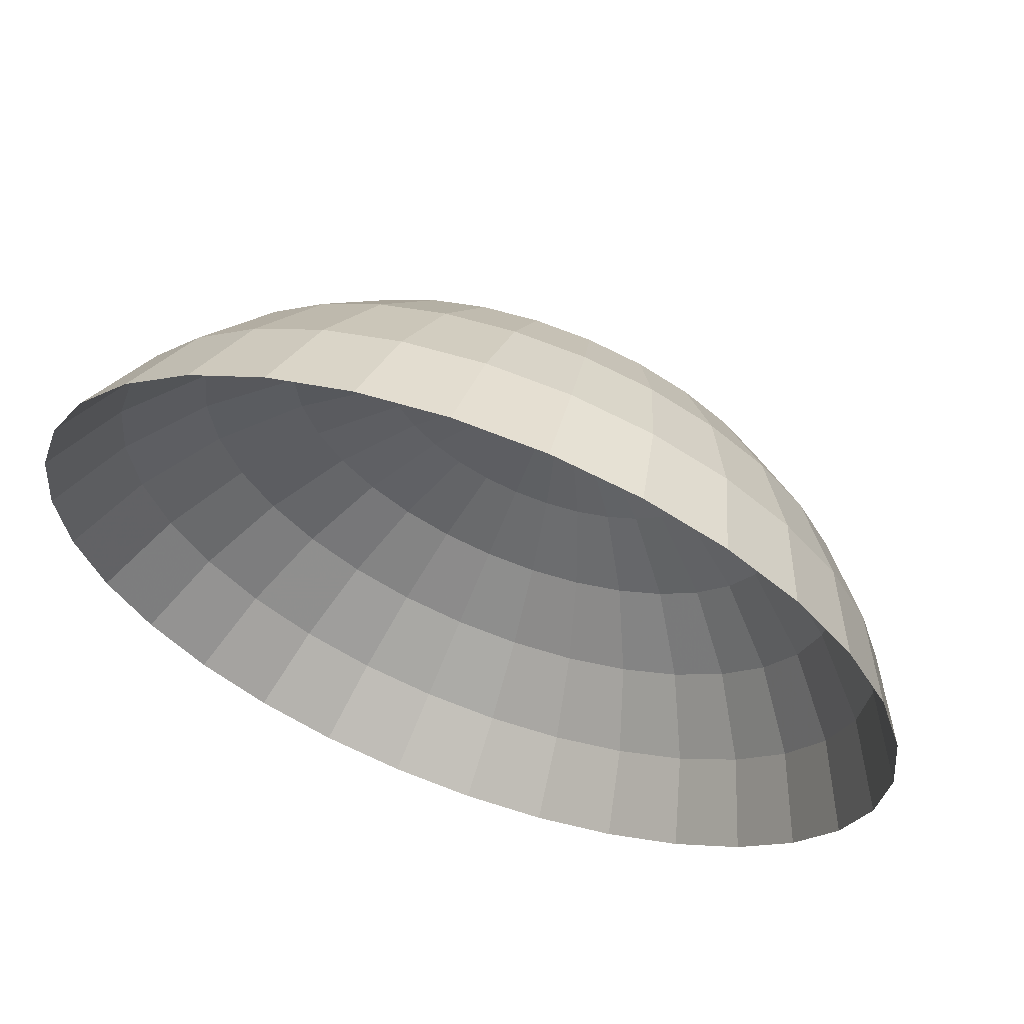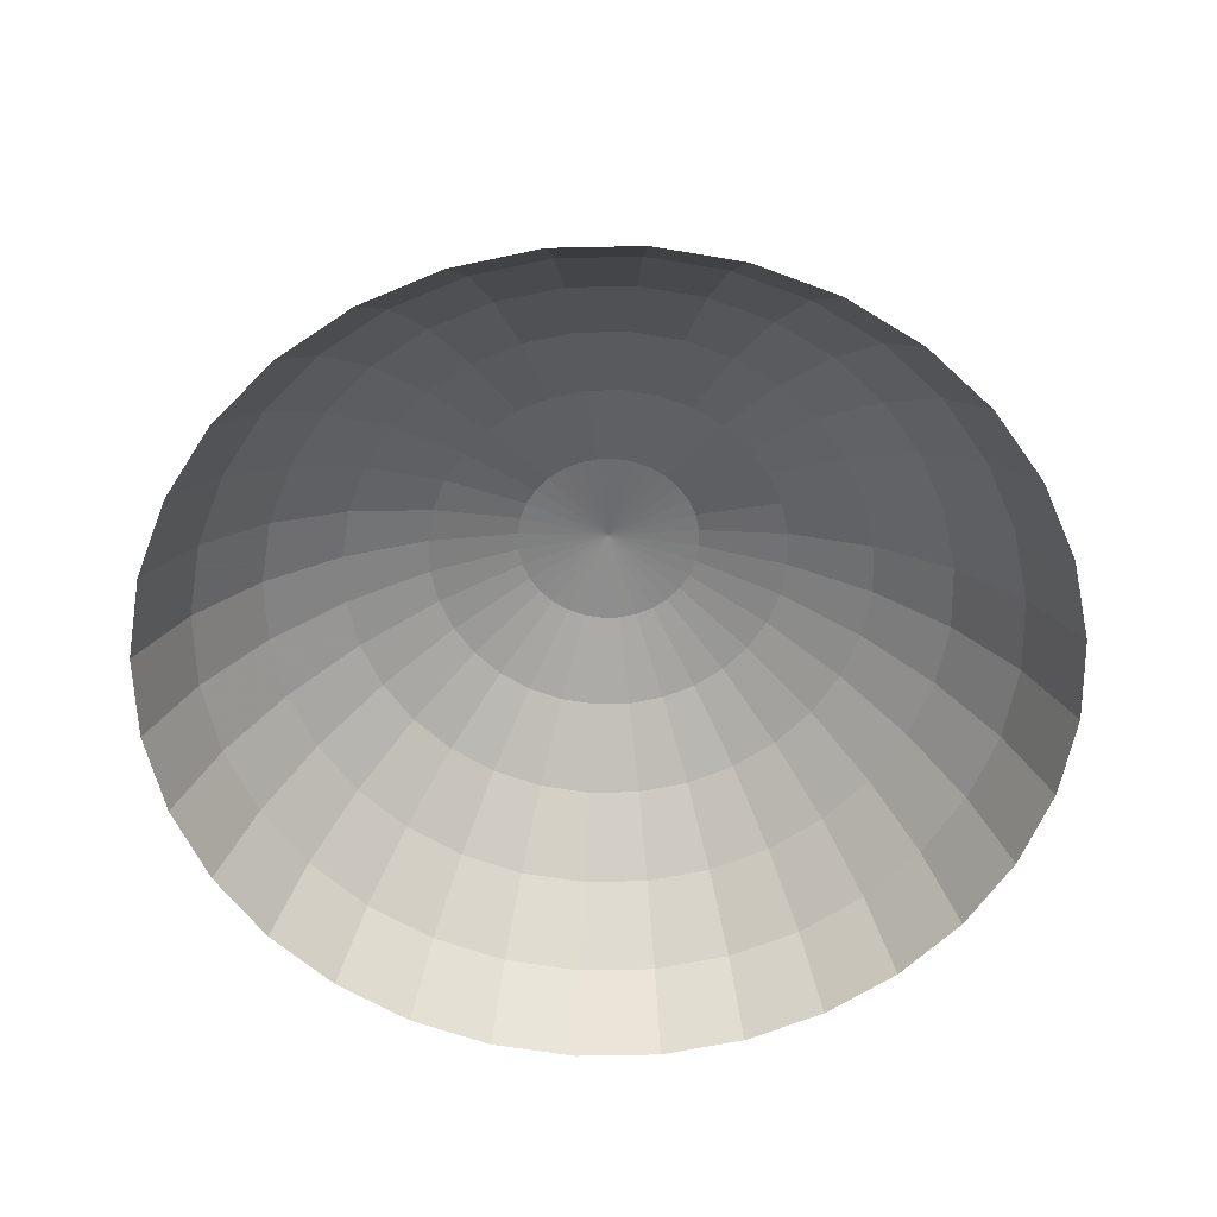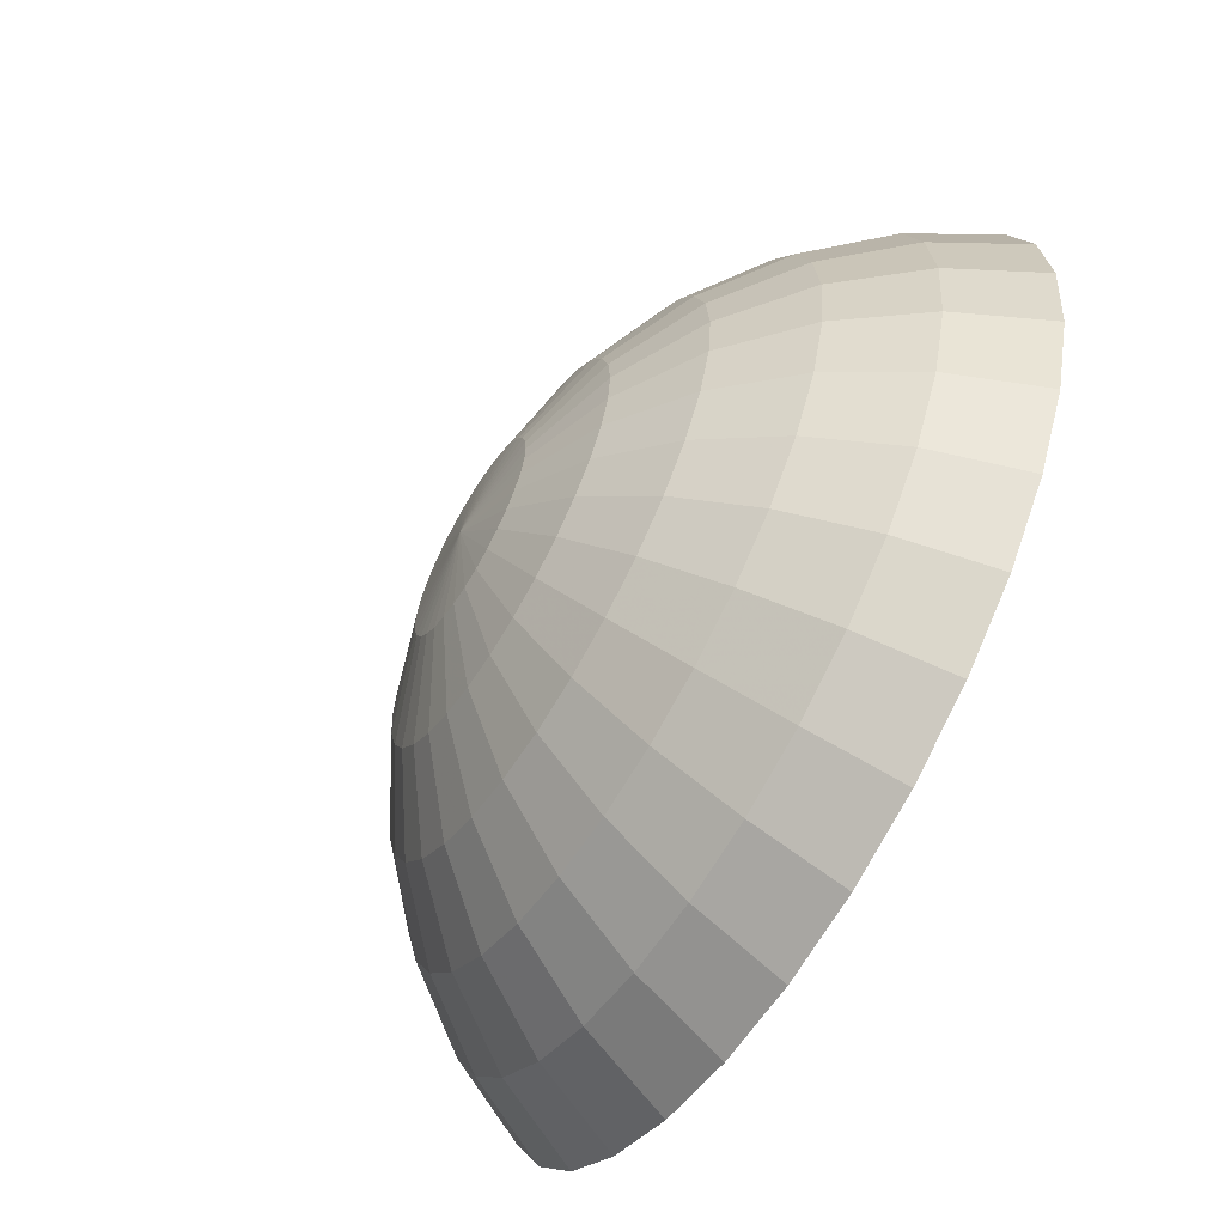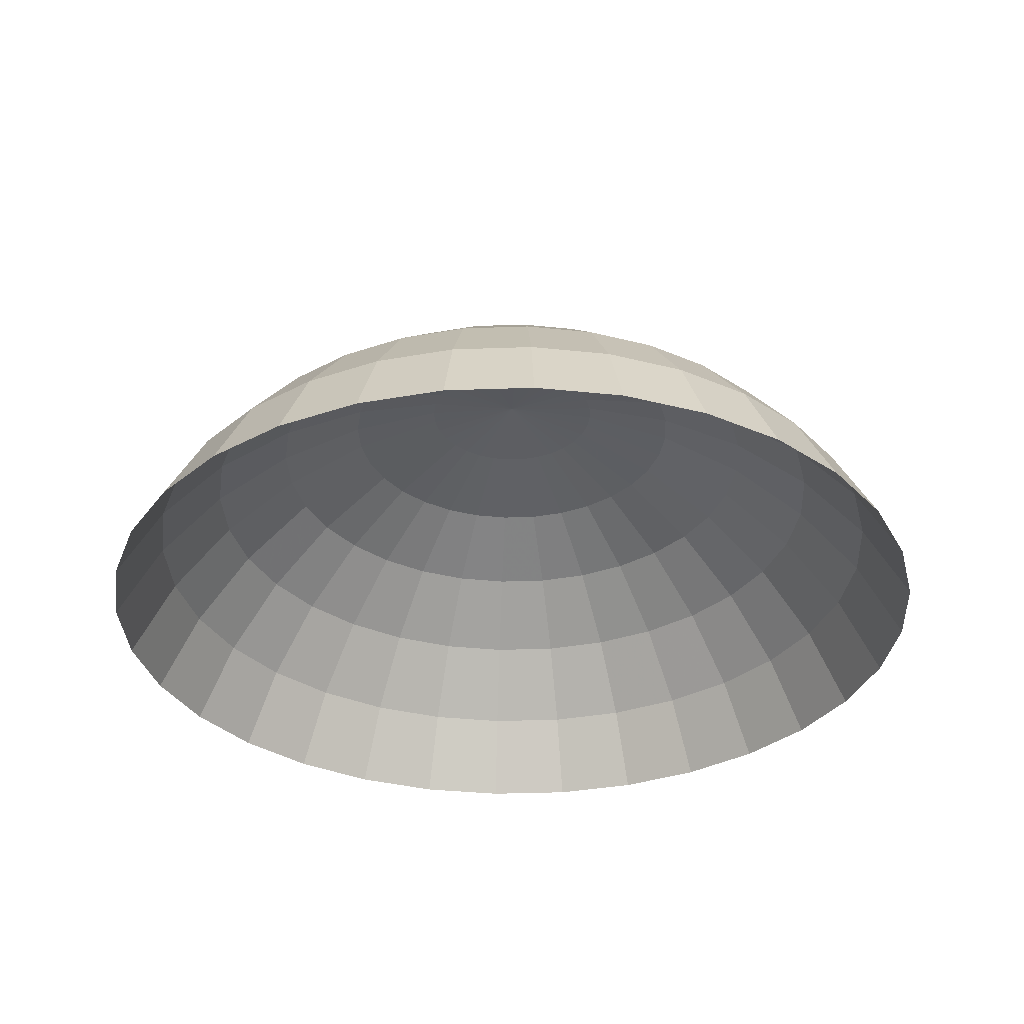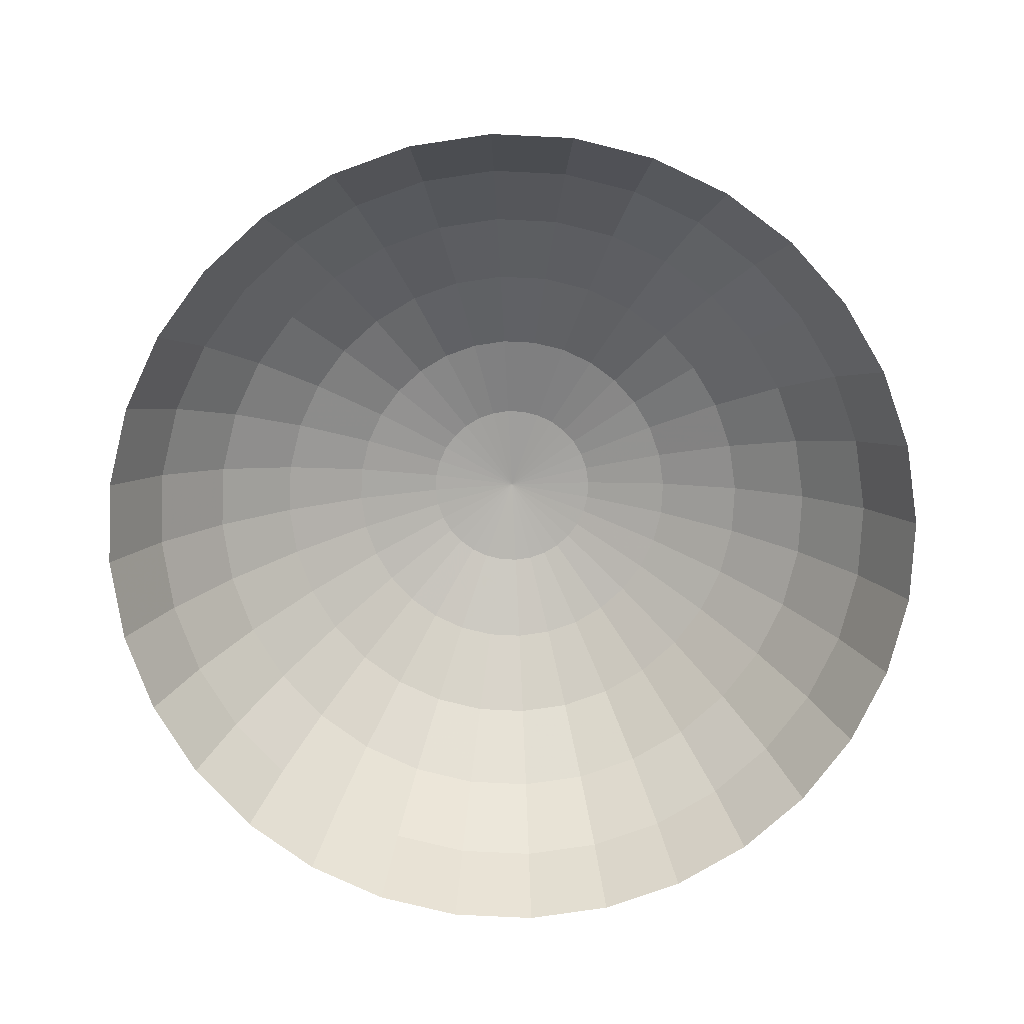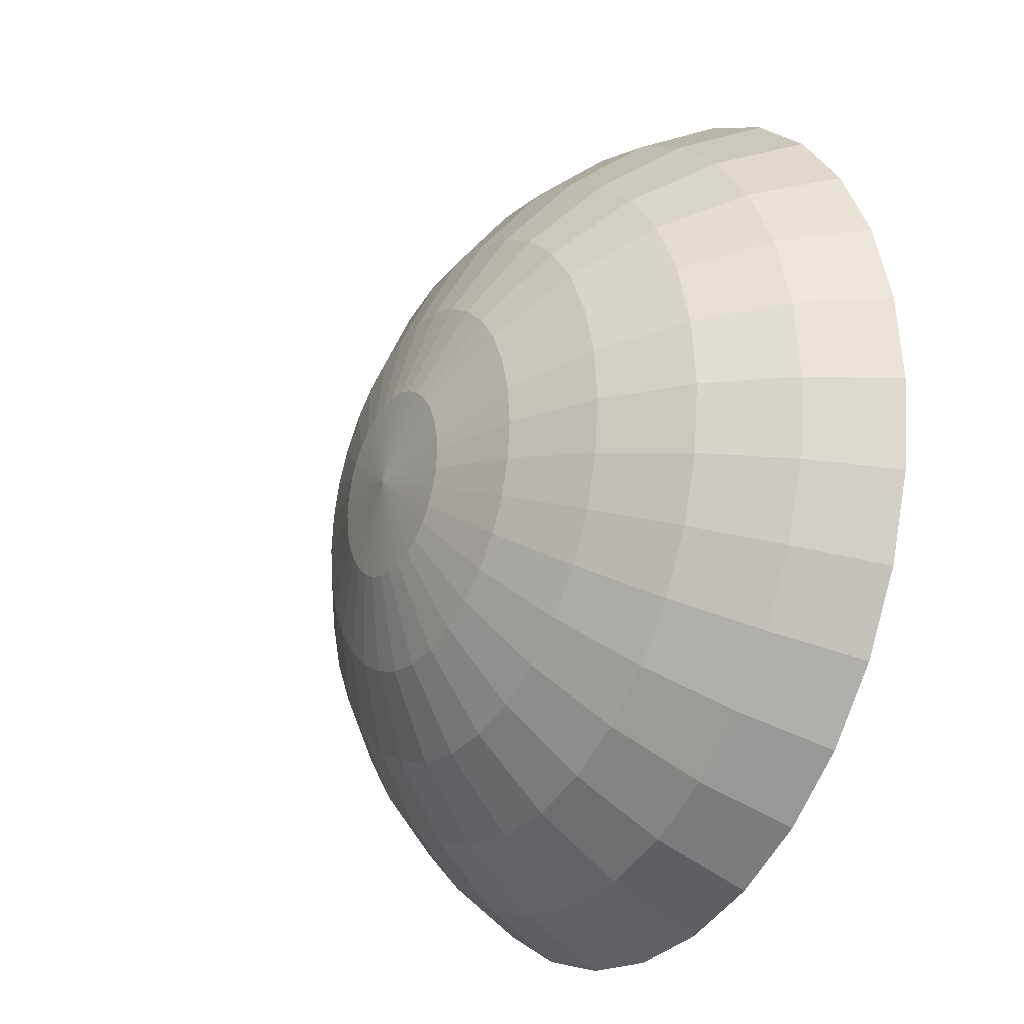
<metadata>
{"format":"obj","ext":"obj","renderer":"f3d","projection":"perspective","resolution":1024,"background":"white","views":[{"elev":62.9,"azim":20.0,"up":"+Z"},{"elev":-59.4,"azim":141.9,"up":"+Y"},{"elev":-62.8,"azim":-120.8,"up":"+Z"},{"elev":-33.2,"azim":-171.5,"up":"+Y"},{"elev":-76.7,"azim":-165.9,"up":"+Y"},{"elev":-23.1,"azim":-120.7,"up":"+Z"}]}
</metadata>
<code>
o Sphere
v 0 0.9808 0.1951
v 0 0.9239 0.3827
v 0 0.8315 0.5556
v 0 0.7071 0.7071
v 0 0.5556 0.8315
v 0 0.3827 0.9239
v -0.03806 0.9808 0.1913
v -0.07466 0.9239 0.3753
v -0.1084 0.8315 0.5449
v -0.1379 0.7071 0.6935
v -0.1622 0.5556 0.8155
v -0.1802 0.3827 0.9061
v -0.07466 0.9808 0.1802
v -0.1464 0.9239 0.3536
v -0.2126 0.8315 0.5133
v -0.2706 0.7071 0.6533
v -0.3182 0.5556 0.7682
v -0.3536 0.3827 0.8536
v -0.1084 0.9808 0.1622
v -0.2126 0.9239 0.3182
v -0.3087 0.8315 0.4619
v -0.3928 0.7071 0.5879
v -0.4619 0.5556 0.6913
v -0.5133 0.3827 0.7682
v -0.1379 0.9808 0.1379
v -0.2706 0.9239 0.2706
v -0.3928 0.8315 0.3928
v -0.5 0.7071 0.5
v -0.5879 0.5556 0.5879
v -0.6533 0.3827 0.6533
v -0.1622 0.9808 0.1084
v -0.3182 0.9239 0.2126
v -0.4619 0.8315 0.3087
v -0.5879 0.7071 0.3928
v -0.6913 0.5556 0.4619
v -0.7682 0.3827 0.5133
v -0.1802 0.9808 0.07466
v -0.3536 0.9239 0.1464
v -0.5133 0.8315 0.2126
v -0.6533 0.7071 0.2706
v -0.7682 0.5556 0.3182
v -0.8536 0.3827 0.3536
v -0.1913 0.9808 0.03806
v -0.3753 0.9239 0.07466
v -0.5449 0.8315 0.1084
v -0.6935 0.7071 0.1379
v -0.8155 0.5556 0.1622
v -0.9061 0.3827 0.1802
v -0.1951 0.9808 -0
v -0.3827 0.9239 -0
v -0.5556 0.8315 -0
v -0.7071 0.7071 -0
v -0.8315 0.5556 -0
v -0.9239 0.3827 -0
v -0.1913 0.9808 -0.03806
v -0.3753 0.9239 -0.07466
v -0.5449 0.8315 -0.1084
v -0.6935 0.7071 -0.1379
v -0.8155 0.5556 -0.1622
v -0.9061 0.3827 -0.1802
v -0.1802 0.9808 -0.07466
v -0.3536 0.9239 -0.1464
v -0.5133 0.8315 -0.2126
v -0.6533 0.7071 -0.2706
v -0.7682 0.5556 -0.3182
v -0.8536 0.3827 -0.3536
v -0.1622 0.9808 -0.1084
v -0.3182 0.9239 -0.2126
v -0.4619 0.8315 -0.3087
v -0.5879 0.7071 -0.3928
v -0.6913 0.5556 -0.4619
v -0.7682 0.3827 -0.5133
v -0.1379 0.9808 -0.1379
v -0.2706 0.9239 -0.2706
v -0.3928 0.8315 -0.3928
v -0.5 0.7071 -0.5
v -0.5879 0.5556 -0.5879
v -0.6533 0.3827 -0.6533
v -0.1084 0.9808 -0.1622
v -0.2126 0.9239 -0.3182
v -0.3087 0.8315 -0.4619
v -0.3928 0.7071 -0.5879
v -0.4619 0.5556 -0.6913
v -0.5133 0.3827 -0.7682
v -0.07466 0.9808 -0.1802
v -0.1464 0.9239 -0.3536
v -0.2126 0.8315 -0.5133
v -0.2706 0.7071 -0.6533
v -0.3182 0.5556 -0.7682
v -0.3536 0.3827 -0.8536
v -0.03806 0.9808 -0.1913
v -0.07466 0.9239 -0.3753
v -0.1084 0.8315 -0.5449
v -0.1379 0.7071 -0.6935
v -0.1622 0.5556 -0.8155
v -0.1802 0.3827 -0.9061
v 0 0.9808 -0.1951
v 0 0.9239 -0.3827
v 0 0.8315 -0.5556
v 0 0.7071 -0.7071
v 0 0.5556 -0.8315
v 0 0.3827 -0.9239
v 0.03806 0.9808 -0.1913
v 0.07466 0.9239 -0.3753
v 0.1084 0.8315 -0.5449
v 0.1379 0.7071 -0.6935
v 0.1622 0.5556 -0.8155
v 0.1802 0.3827 -0.9061
v 0.07466 0.9808 -0.1802
v 0.1464 0.9239 -0.3536
v 0.2126 0.8315 -0.5133
v 0.2706 0.7071 -0.6533
v 0.3182 0.5556 -0.7682
v 0.3536 0.3827 -0.8536
v 0.1084 0.9808 -0.1622
v 0.2126 0.9239 -0.3182
v 0.3087 0.8315 -0.4619
v 0.3928 0.7071 -0.5879
v 0.4619 0.5556 -0.6913
v 0.5133 0.3827 -0.7682
v 0.1379 0.9808 -0.1379
v 0.2706 0.9239 -0.2706
v 0.3928 0.8315 -0.3928
v 0.5 0.7071 -0.5
v 0.5879 0.5556 -0.5879
v 0.6533 0.3827 -0.6533
v 0.1622 0.9808 -0.1084
v 0.3182 0.9239 -0.2126
v 0.4619 0.8315 -0.3087
v 0.5879 0.7071 -0.3928
v 0.6913 0.5556 -0.4619
v 0.7682 0.3827 -0.5133
v 0.1802 0.9808 -0.07466
v 0.3536 0.9239 -0.1464
v 0.5133 0.8315 -0.2126
v 0.6533 0.7071 -0.2706
v 0.7682 0.5556 -0.3182
v 0.8536 0.3827 -0.3536
v 0.1913 0.9808 -0.03806
v 0.3753 0.9239 -0.07466
v 0.5449 0.8315 -0.1084
v 0.6935 0.7071 -0.1379
v 0.8155 0.5556 -0.1622
v 0.9061 0.3827 -0.1802
v 0.1951 0.9808 -0
v 0.3827 0.9239 -0
v 0.5556 0.8315 -0
v 0.7071 0.7071 -0
v 0.8315 0.5556 -0
v 0.9239 0.3827 -0
v 0.1913 0.9808 0.03806
v 0.3753 0.9239 0.07466
v 0.5449 0.8315 0.1084
v 0.6935 0.7071 0.1379
v 0.8155 0.5556 0.1622
v 0.9061 0.3827 0.1802
v 0.1802 0.9808 0.07466
v 0.3536 0.9239 0.1464
v 0.5133 0.8315 0.2126
v 0.6533 0.7071 0.2706
v 0.7682 0.5556 0.3182
v 0.8536 0.3827 0.3536
v 0.1622 0.9808 0.1084
v 0.3182 0.9239 0.2126
v 0.4619 0.8315 0.3087
v 0.5879 0.7071 0.3928
v 0.6913 0.5556 0.4619
v 0.7682 0.3827 0.5133
v 0 1 -0
v 0.1379 0.9808 0.1379
v 0.2706 0.9239 0.2706
v 0.3928 0.8315 0.3928
v 0.5 0.7071 0.5
v 0.5879 0.5556 0.5879
v 0.6533 0.3827 0.6533
v 0.1084 0.9808 0.1622
v 0.2126 0.9239 0.3182
v 0.3087 0.8315 0.4619
v 0.3928 0.7071 0.5879
v 0.4619 0.5556 0.6913
v 0.5133 0.3827 0.7682
v 0.07466 0.9808 0.1802
v 0.1464 0.9239 0.3536
v 0.2126 0.8315 0.5133
v 0.2706 0.7071 0.6533
v 0.3182 0.5556 0.7682
v 0.3536 0.3827 0.8536
v 0.03806 0.9808 0.1913
v 0.07466 0.9239 0.3753
v 0.1084 0.8315 0.5449
v 0.1379 0.7071 0.6935
v 0.1622 0.5556 0.8155
v 0.1802 0.3827 0.9061
f 6 12 11
f 2 8 7
f 3 9 8
f 4 10 9
f 5 11 10
f 9 15 14
f 10 16 9
f 11 17 16
f 12 18 17
f 8 14 13
f 14 20 19
f 15 21 14
f 16 22 21
f 17 23 22
f 18 24 23
f 22 28 27
f 23 29 28
f 24 30 29
f 20 26 25
f 21 27 26
f 26 32 31
f 27 33 32
f 28 34 33
f 29 35 34
f 30 36 35
f 36 42 41
f 32 38 31
f 33 39 38
f 34 40 39
f 35 41 40
f 40 46 45
f 41 47 46
f 42 48 47
f 38 44 43
f 39 45 44
f 44 50 49
f 45 51 50
f 46 52 51
f 47 53 52
f 48 54 53
f 54 60 59
f 50 56 55
f 51 57 56
f 52 58 57
f 53 59 58
f 58 64 63
f 59 65 64
f 60 66 65
f 56 62 61
f 57 63 62
f 62 68 67
f 63 69 68
f 64 70 69
f 65 71 70
f 66 72 65
f 72 78 77
f 68 74 73
f 69 75 74
f 70 76 75
f 71 77 76
f 75 81 74
f 76 82 81
f 77 83 82
f 78 84 83
f 74 80 73
f 80 86 85
f 81 87 86
f 82 88 87
f 83 89 88
f 84 90 89
f 89 95 94
f 90 96 95
f 86 92 91
f 87 93 92
f 88 94 93
f 93 99 98
f 94 100 99
f 95 101 100
f 96 102 101
f 92 98 97
f 98 104 97
f 99 105 98
f 100 106 99
f 101 107 100
f 102 108 101
f 107 113 106
f 108 114 107
f 104 110 103
f 105 111 104
f 106 112 105
f 111 117 110
f 112 118 111
f 113 119 112
f 114 120 113
f 110 116 109
f 116 122 115
f 117 123 116
f 118 124 117
f 119 125 118
f 120 126 119
f 125 131 124
f 126 132 125
f 122 128 121
f 123 129 122
f 124 130 129
f 128 134 127
f 129 135 128
f 130 136 129
f 131 137 130
f 132 138 131
f 138 144 137
f 134 140 133
f 135 141 134
f 136 142 135
f 137 143 136
f 142 148 141
f 143 149 142
f 144 150 143
f 140 146 139
f 141 147 146
f 146 152 145
f 147 153 146
f 148 154 147
f 149 155 148
f 150 156 149
f 156 162 155
f 152 158 151
f 153 159 152
f 154 160 153
f 155 161 160
f 160 166 159
f 161 167 160
f 162 168 161
f 158 164 157
f 159 165 158
f 164 171 163
f 165 172 164
f 166 173 165
f 167 174 166
f 168 175 167
f 175 181 174
f 171 177 170
f 172 178 171
f 173 179 172
f 174 180 173
f 179 185 178
f 180 186 179
f 181 187 180
f 177 183 182
f 178 184 177
f 183 189 182
f 184 190 183
f 185 191 184
f 186 192 185
f 187 193 186
f 1 7 169
f 7 13 169
f 13 19 169
f 19 25 169
f 25 31 169
f 31 37 169
f 37 43 169
f 43 49 169
f 49 55 169
f 55 61 169
f 61 67 169
f 67 73 169
f 73 79 169
f 79 85 169
f 85 91 169
f 91 97 169
f 97 103 169
f 103 109 169
f 109 115 169
f 115 121 169
f 121 127 169
f 127 133 169
f 133 139 169
f 139 145 169
f 145 151 169
f 151 157 169
f 157 163 169
f 163 170 169
f 170 176 169
f 176 182 169
f 182 188 169
f 192 5 191
f 193 6 192
f 188 1 169
f 189 2 188
f 190 3 189
f 191 4 190
f 5 6 11
f 1 2 7
f 2 3 8
f 3 4 9
f 4 5 10
f 8 9 14
f 16 15 9
f 10 11 16
f 11 12 17
f 7 8 13
f 13 14 19
f 21 20 14
f 15 16 21
f 16 17 22
f 17 18 23
f 21 22 27
f 22 23 28
f 23 24 29
f 19 20 25
f 20 21 26
f 25 26 31
f 26 27 32
f 27 28 33
f 28 29 34
f 29 30 35
f 35 36 41
f 38 37 31
f 32 33 38
f 33 34 39
f 34 35 40
f 39 40 45
f 40 41 46
f 41 42 47
f 37 38 43
f 38 39 44
f 43 44 49
f 44 45 50
f 45 46 51
f 46 47 52
f 47 48 53
f 53 54 59
f 49 50 55
f 50 51 56
f 51 52 57
f 52 53 58
f 57 58 63
f 58 59 64
f 59 60 65
f 55 56 61
f 56 57 62
f 61 62 67
f 62 63 68
f 63 64 69
f 64 65 70
f 72 71 65
f 71 72 77
f 67 68 73
f 68 69 74
f 69 70 75
f 70 71 76
f 81 80 74
f 75 76 81
f 76 77 82
f 77 78 83
f 80 79 73
f 79 80 85
f 80 81 86
f 81 82 87
f 82 83 88
f 83 84 89
f 88 89 94
f 89 90 95
f 85 86 91
f 86 87 92
f 87 88 93
f 92 93 98
f 93 94 99
f 94 95 100
f 95 96 101
f 91 92 97
f 104 103 97
f 105 104 98
f 106 105 99
f 107 106 100
f 108 107 101
f 113 112 106
f 114 113 107
f 110 109 103
f 111 110 104
f 112 111 105
f 117 116 110
f 118 117 111
f 119 118 112
f 120 119 113
f 116 115 109
f 122 121 115
f 123 122 116
f 124 123 117
f 125 124 118
f 126 125 119
f 131 130 124
f 132 131 125
f 128 127 121
f 129 128 122
f 123 124 129
f 134 133 127
f 135 134 128
f 136 135 129
f 137 136 130
f 138 137 131
f 144 143 137
f 140 139 133
f 141 140 134
f 142 141 135
f 143 142 136
f 148 147 141
f 149 148 142
f 150 149 143
f 146 145 139
f 140 141 146
f 152 151 145
f 153 152 146
f 154 153 147
f 155 154 148
f 156 155 149
f 162 161 155
f 158 157 151
f 159 158 152
f 160 159 153
f 154 155 160
f 166 165 159
f 167 166 160
f 168 167 161
f 164 163 157
f 165 164 158
f 171 170 163
f 172 171 164
f 173 172 165
f 174 173 166
f 175 174 167
f 181 180 174
f 177 176 170
f 178 177 171
f 179 178 172
f 180 179 173
f 185 184 178
f 186 185 179
f 187 186 180
f 176 177 182
f 184 183 177
f 189 188 182
f 190 189 183
f 191 190 184
f 192 191 185
f 193 192 186
f 5 4 191
f 6 5 192
f 2 1 188
f 3 2 189
f 4 3 190

</code>
